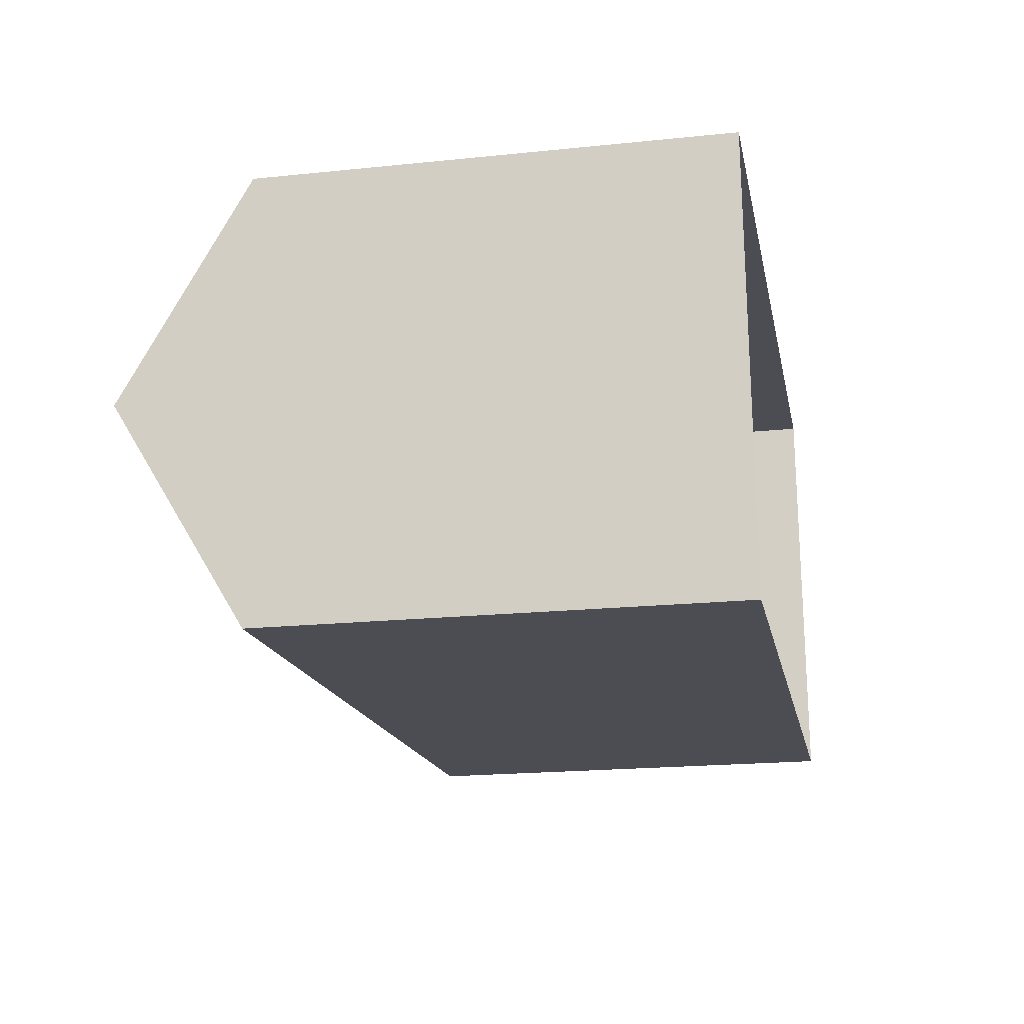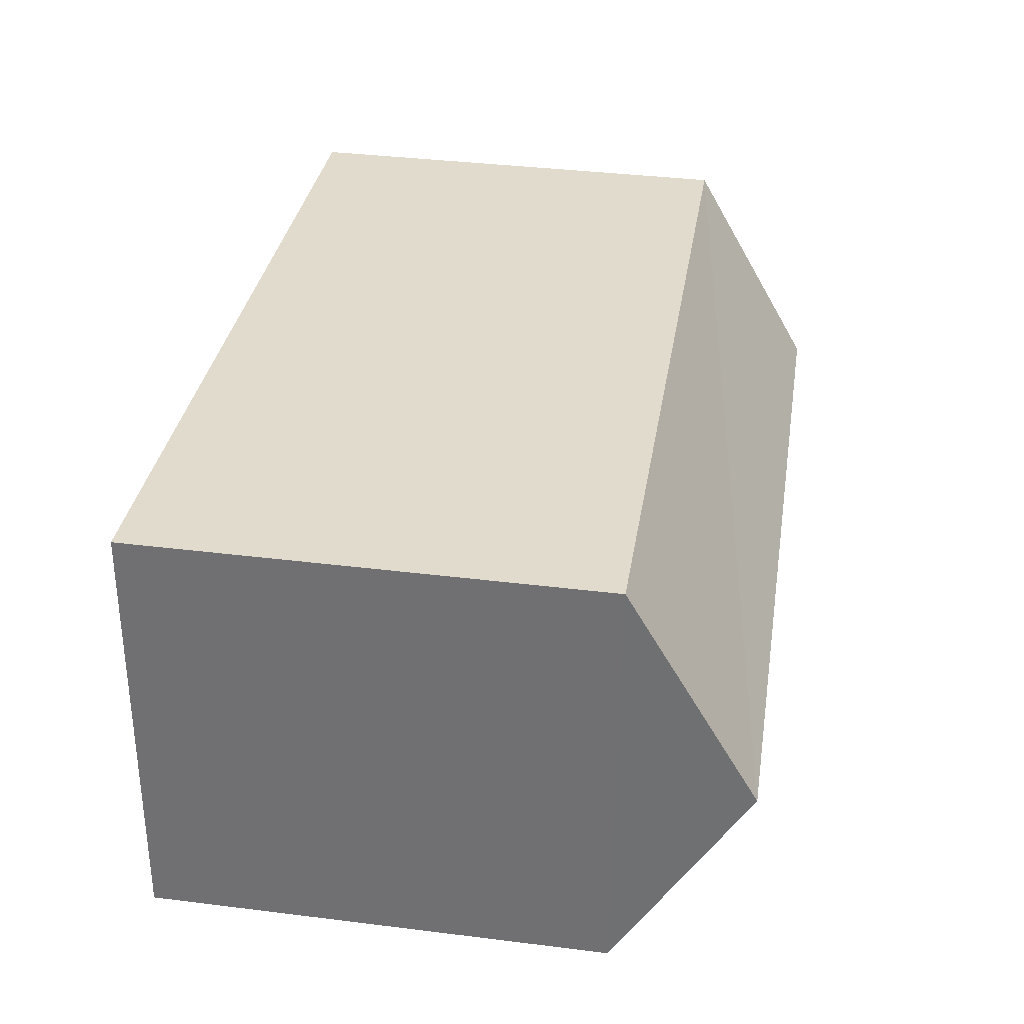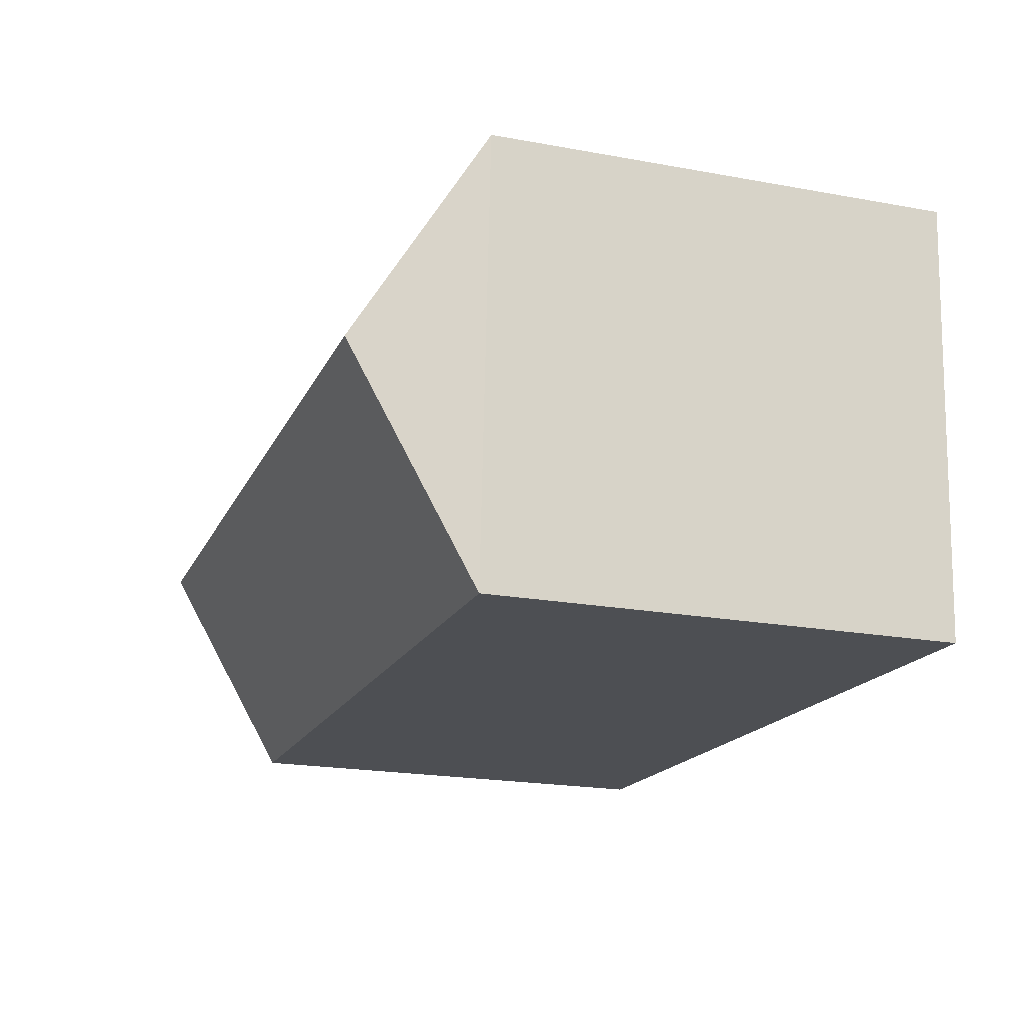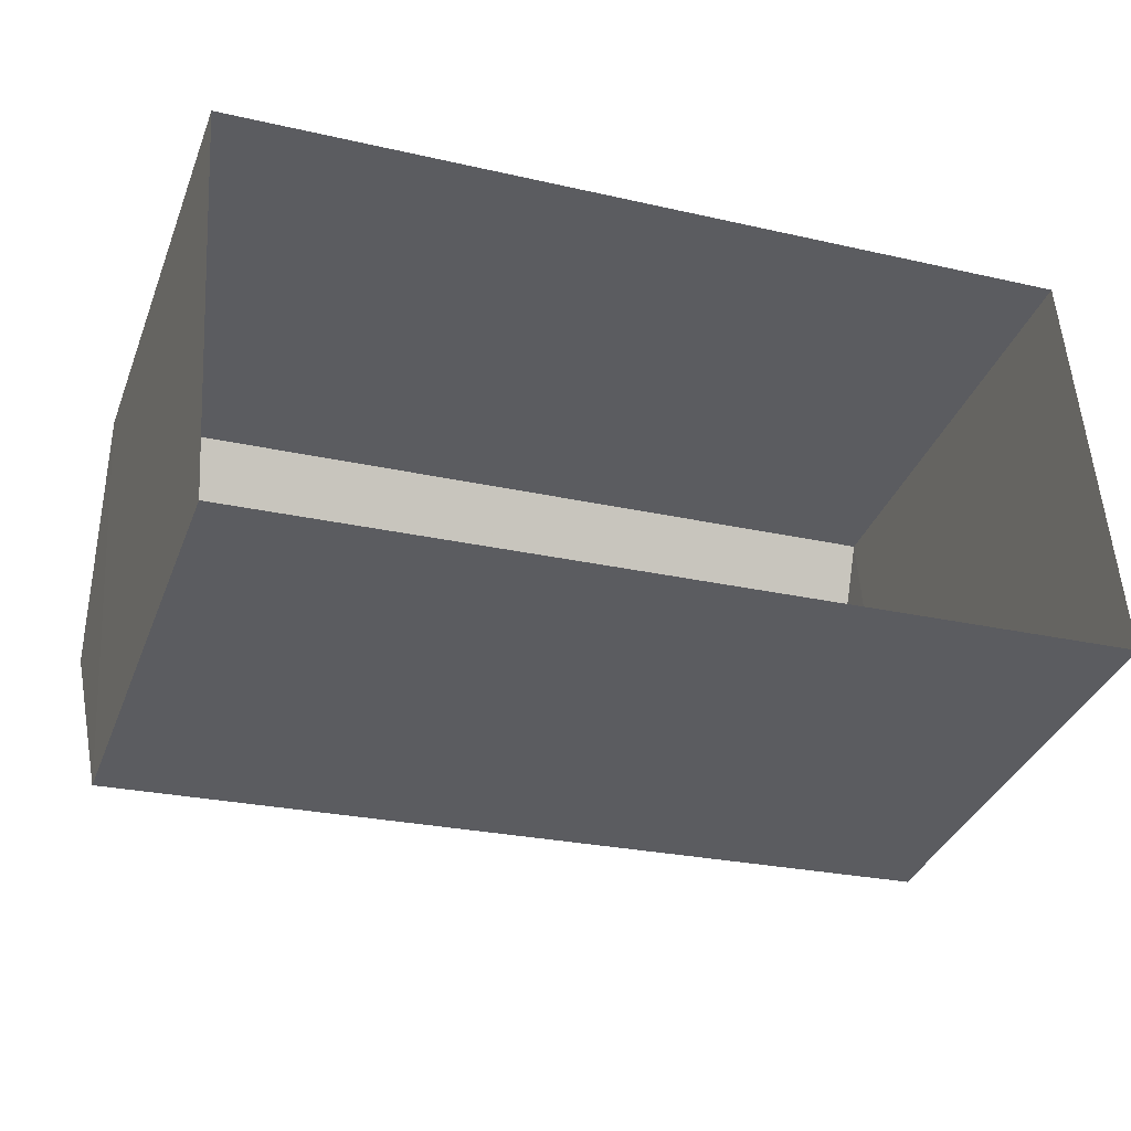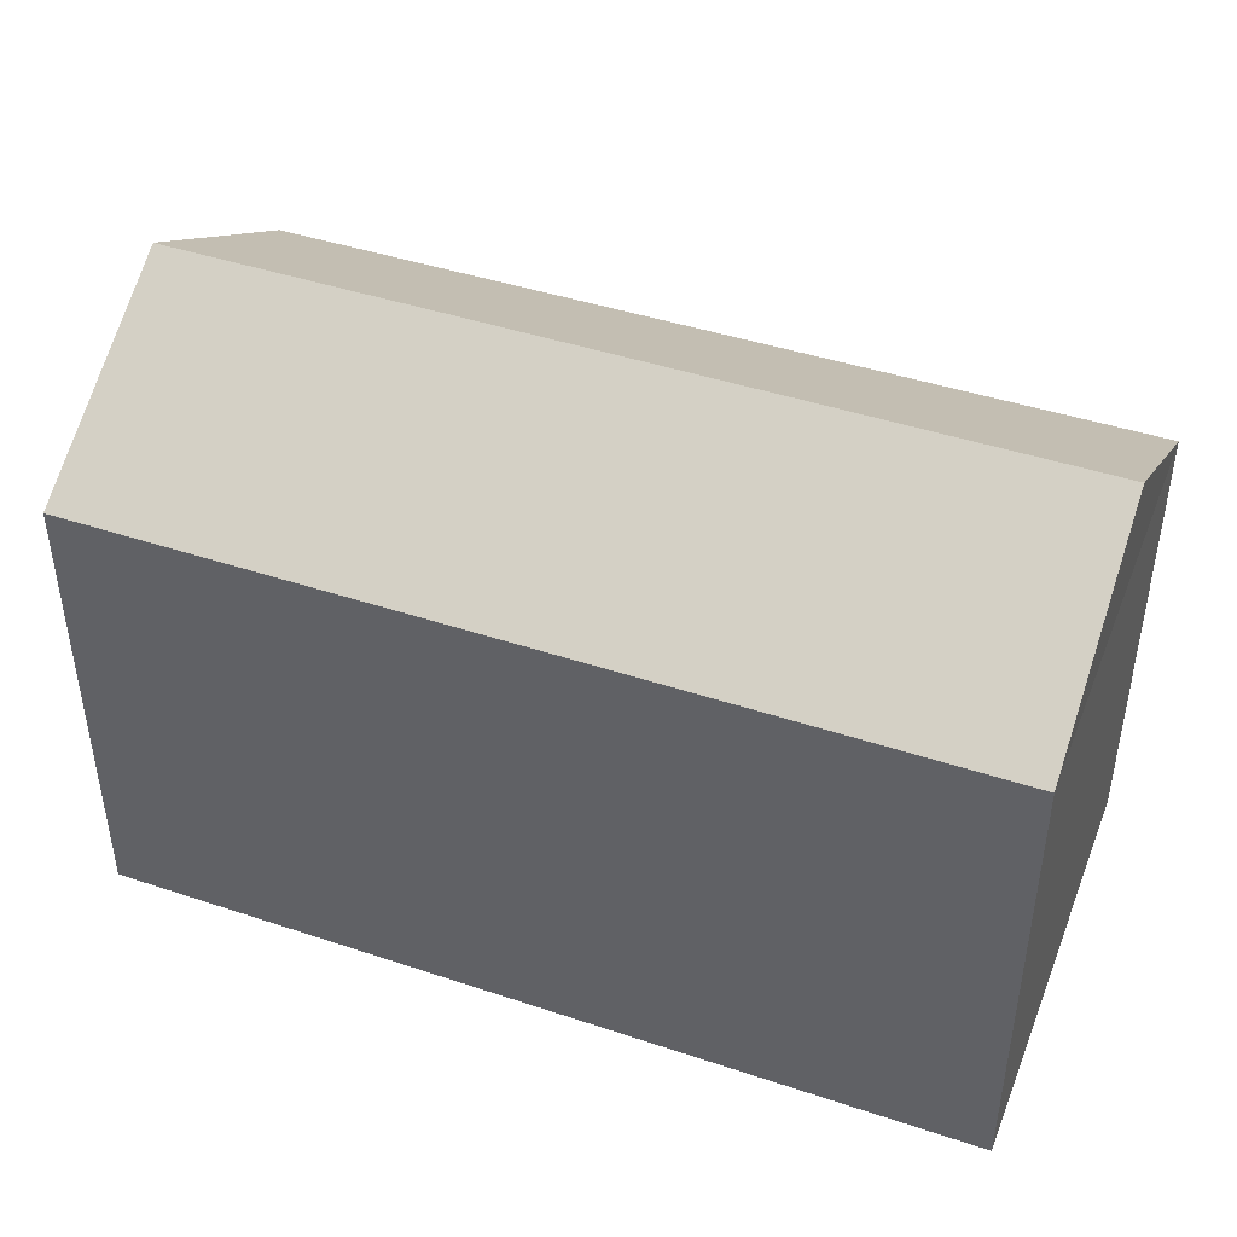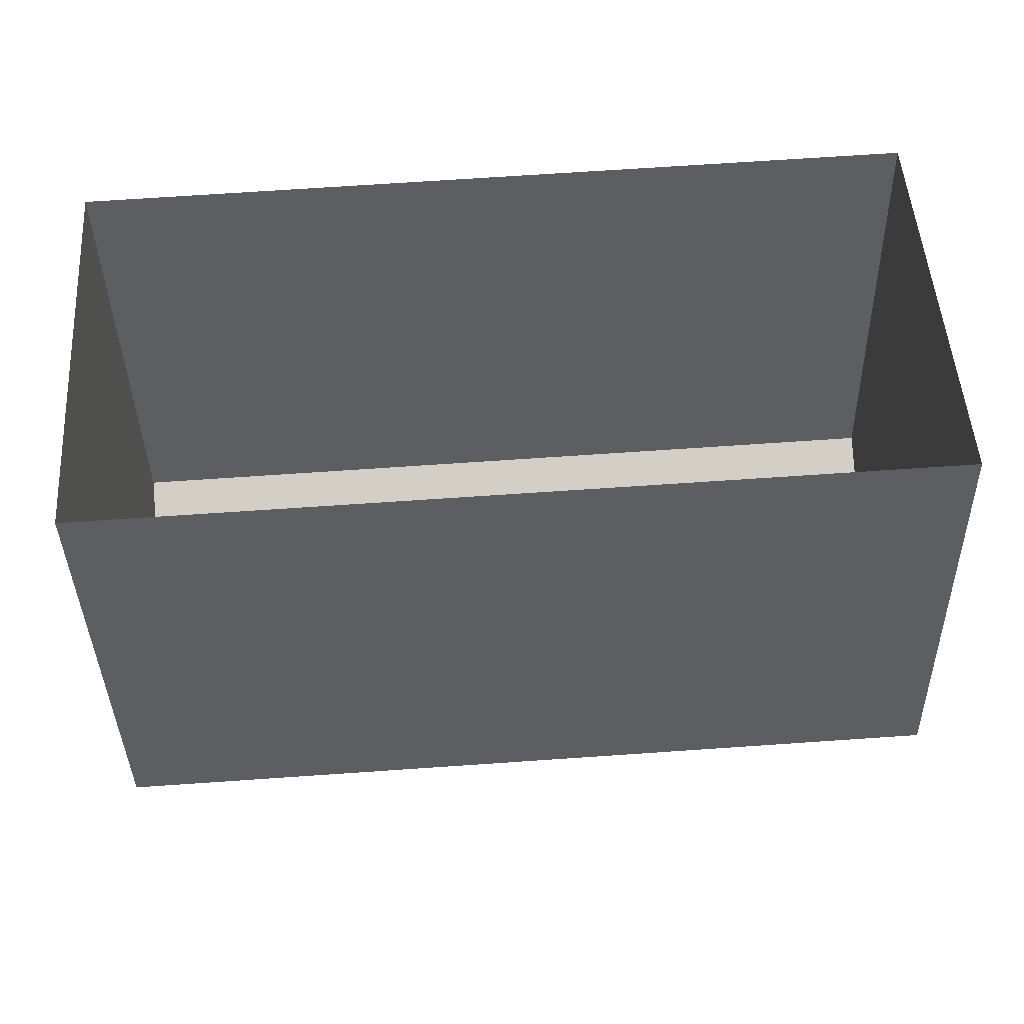
<metadata>
{"format":"obj","ext":"obj","renderer":"f3d","projection":"perspective","resolution":1024,"background":"white","views":[{"elev":-20.1,"azim":100.8,"up":"+Y"},{"elev":37.3,"azim":-81.0,"up":"+Y"},{"elev":-21.1,"azim":71.8,"up":"+Y"},{"elev":-36.5,"azim":160.1,"up":"+Y"},{"elev":43.7,"azim":-162.4,"up":"+Z"},{"elev":-39.2,"azim":-178.8,"up":"+Y"}]}
</metadata>
<code>
v -3.727e+05 -1.051e+05 25.3
v -3.727e+05 -1.051e+05 25.3
v -3.727e+05 -1.051e+05 25.3
v -3.727e+05 -1.051e+05 25.3
v -3.727e+05 -1.051e+05 31.16
v -3.727e+05 -1.051e+05 31.16
v -3.727e+05 -1.051e+05 32.81
v -3.727e+05 -1.051e+05 32.81
v -3.727e+05 -1.051e+05 31.16
v -3.727e+05 -1.051e+05 31.16
f 1 2 3
f 1 4 2
f 5 6 7
f 8 5 7
f 9 10 8
f 7 9 8
f 6 4 9
f 6 9 7
f 4 1 9
f 3 2 10
f 10 5 8
f 10 2 5
f 5 2 4
f 6 5 4
f 10 1 3
f 10 9 1

</code>
